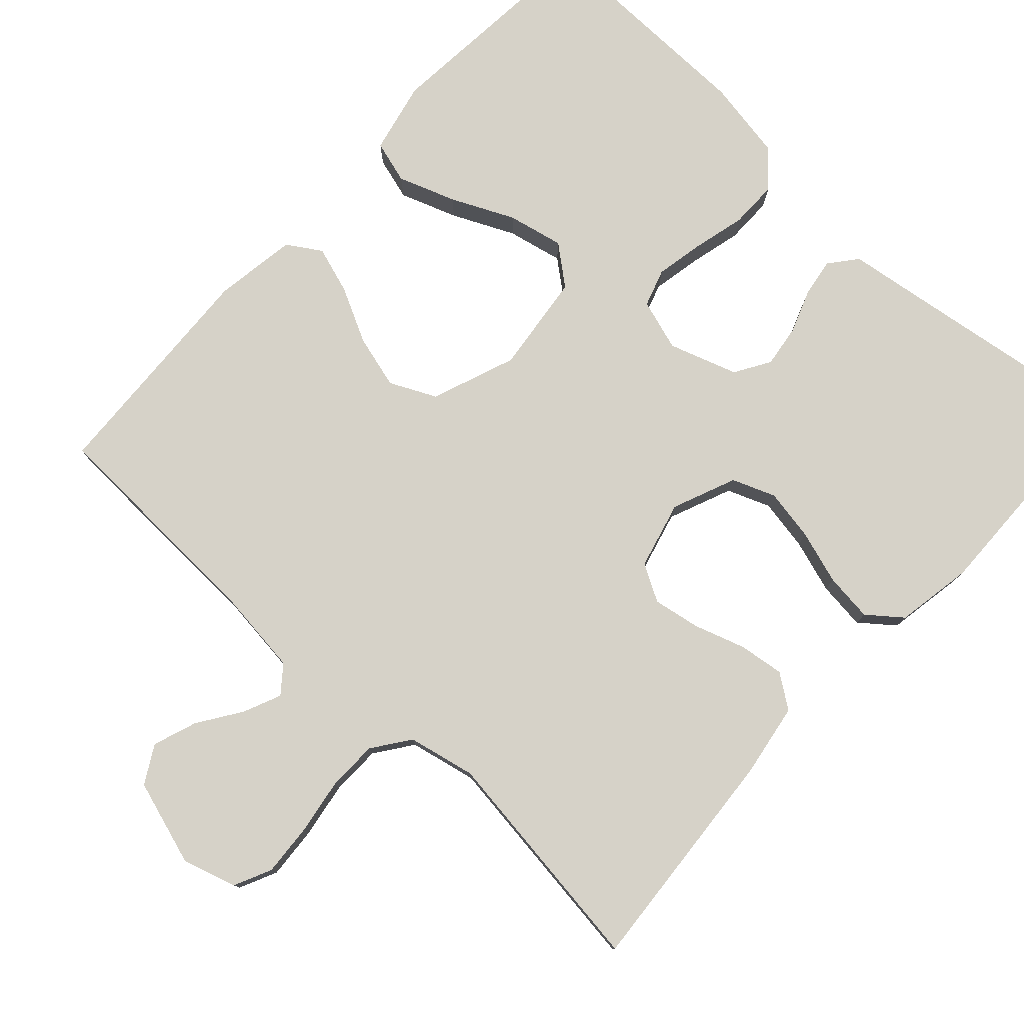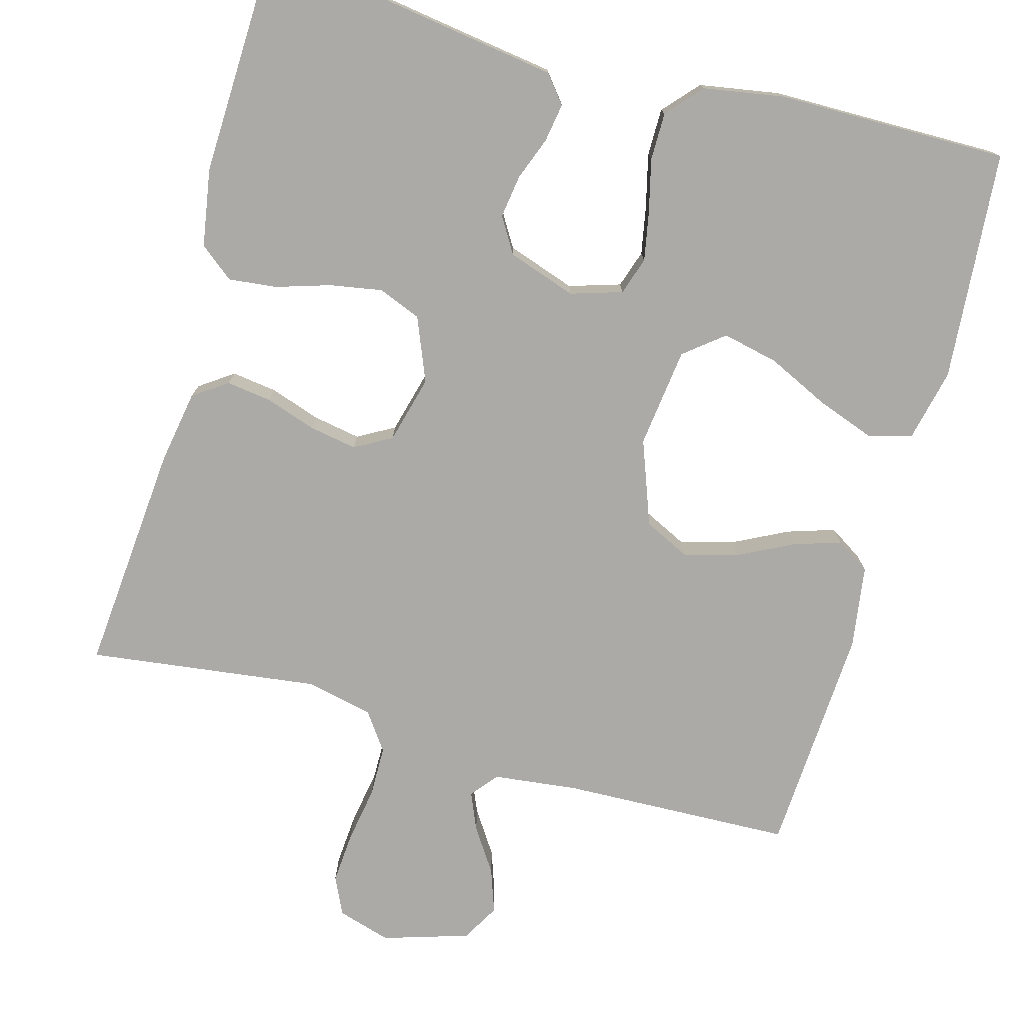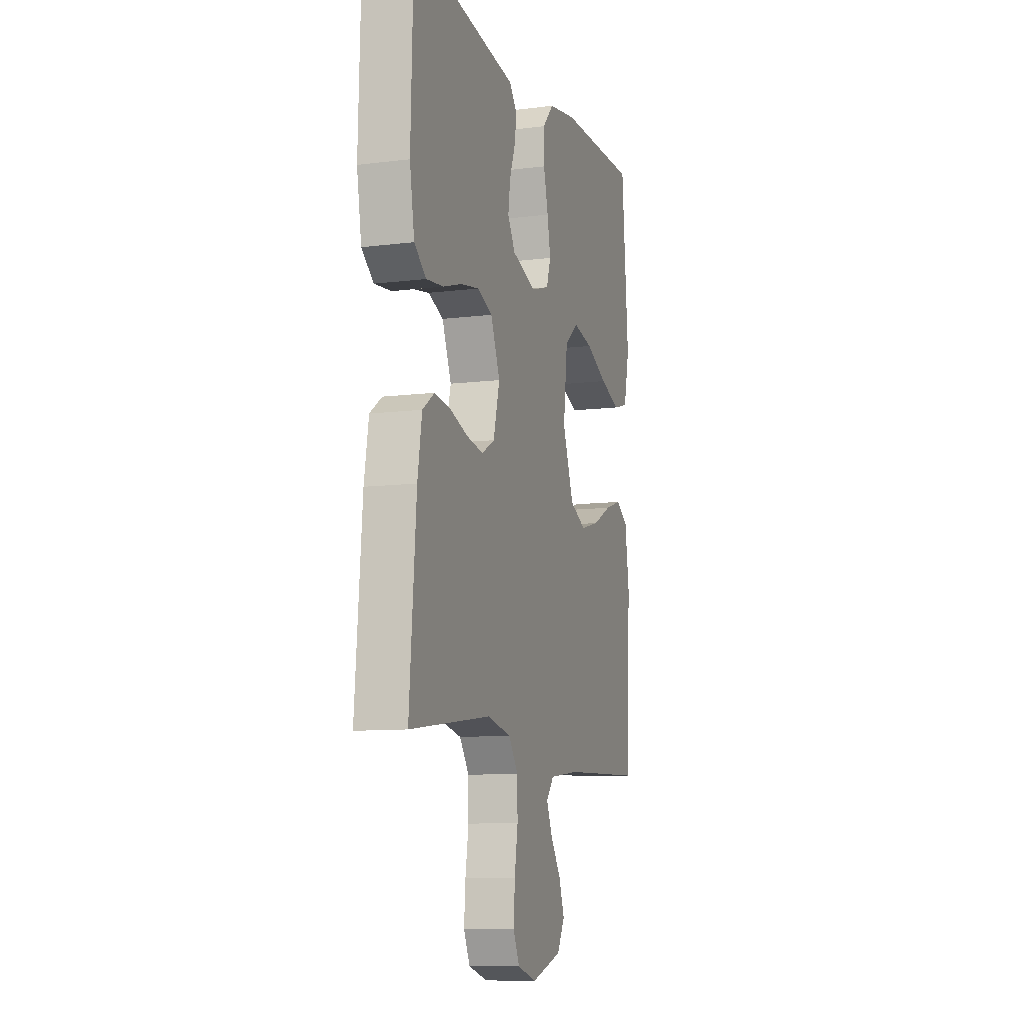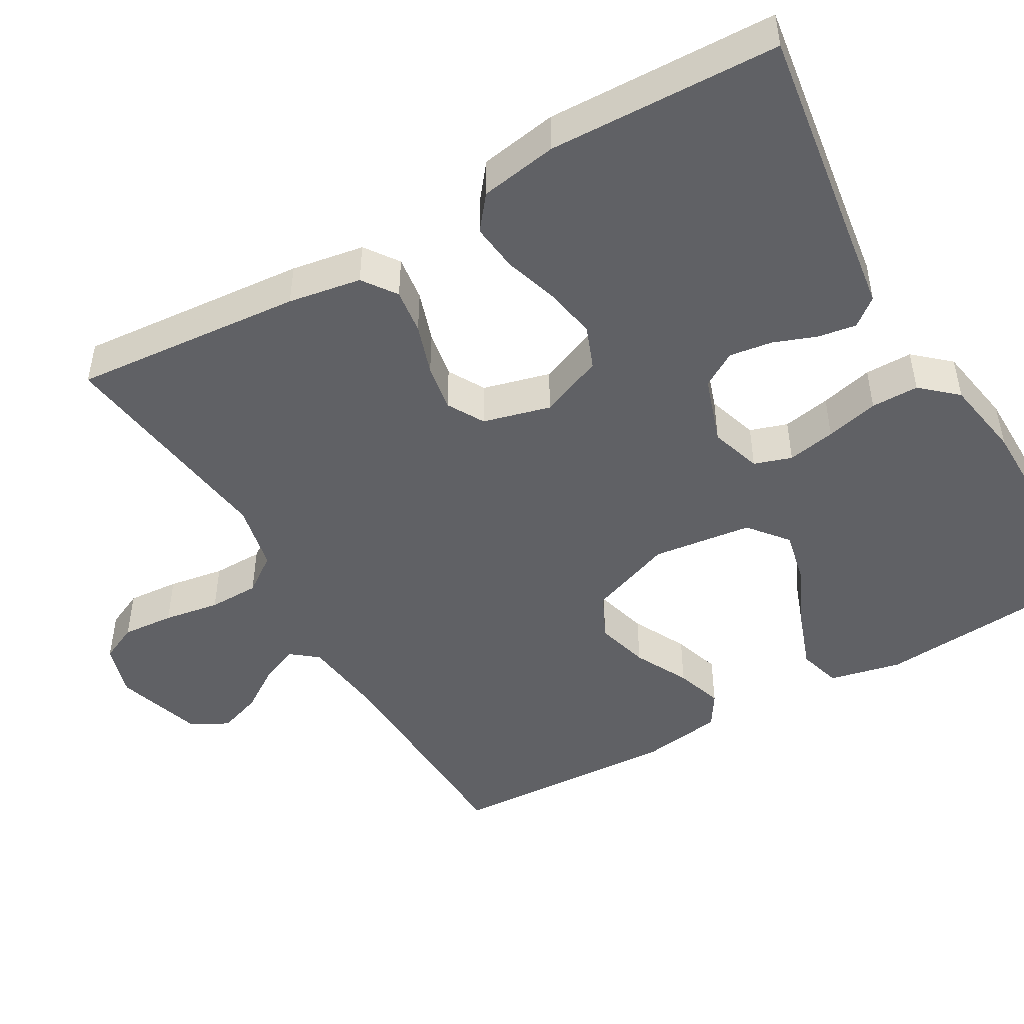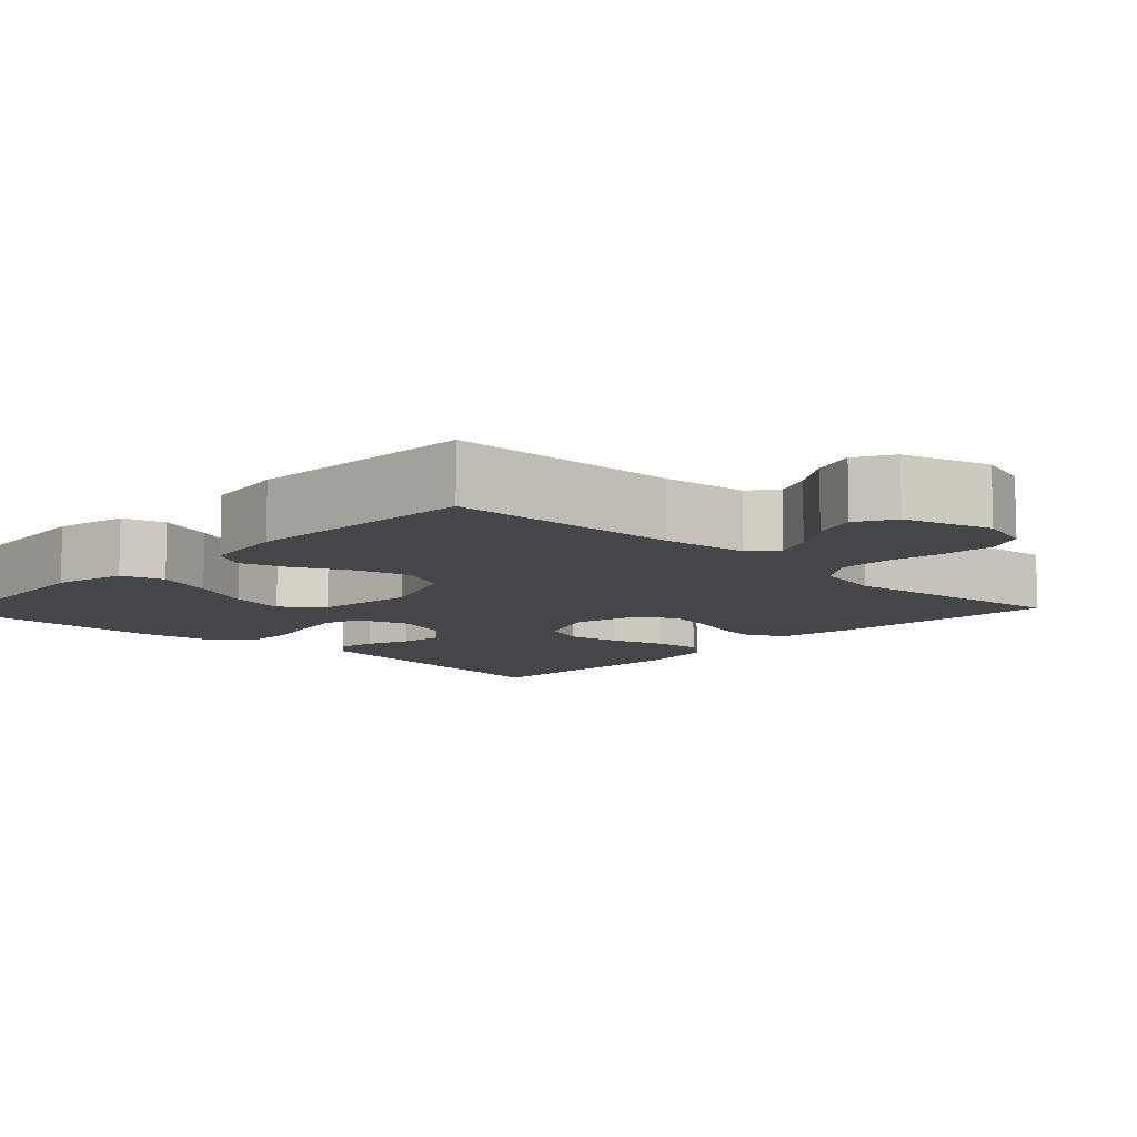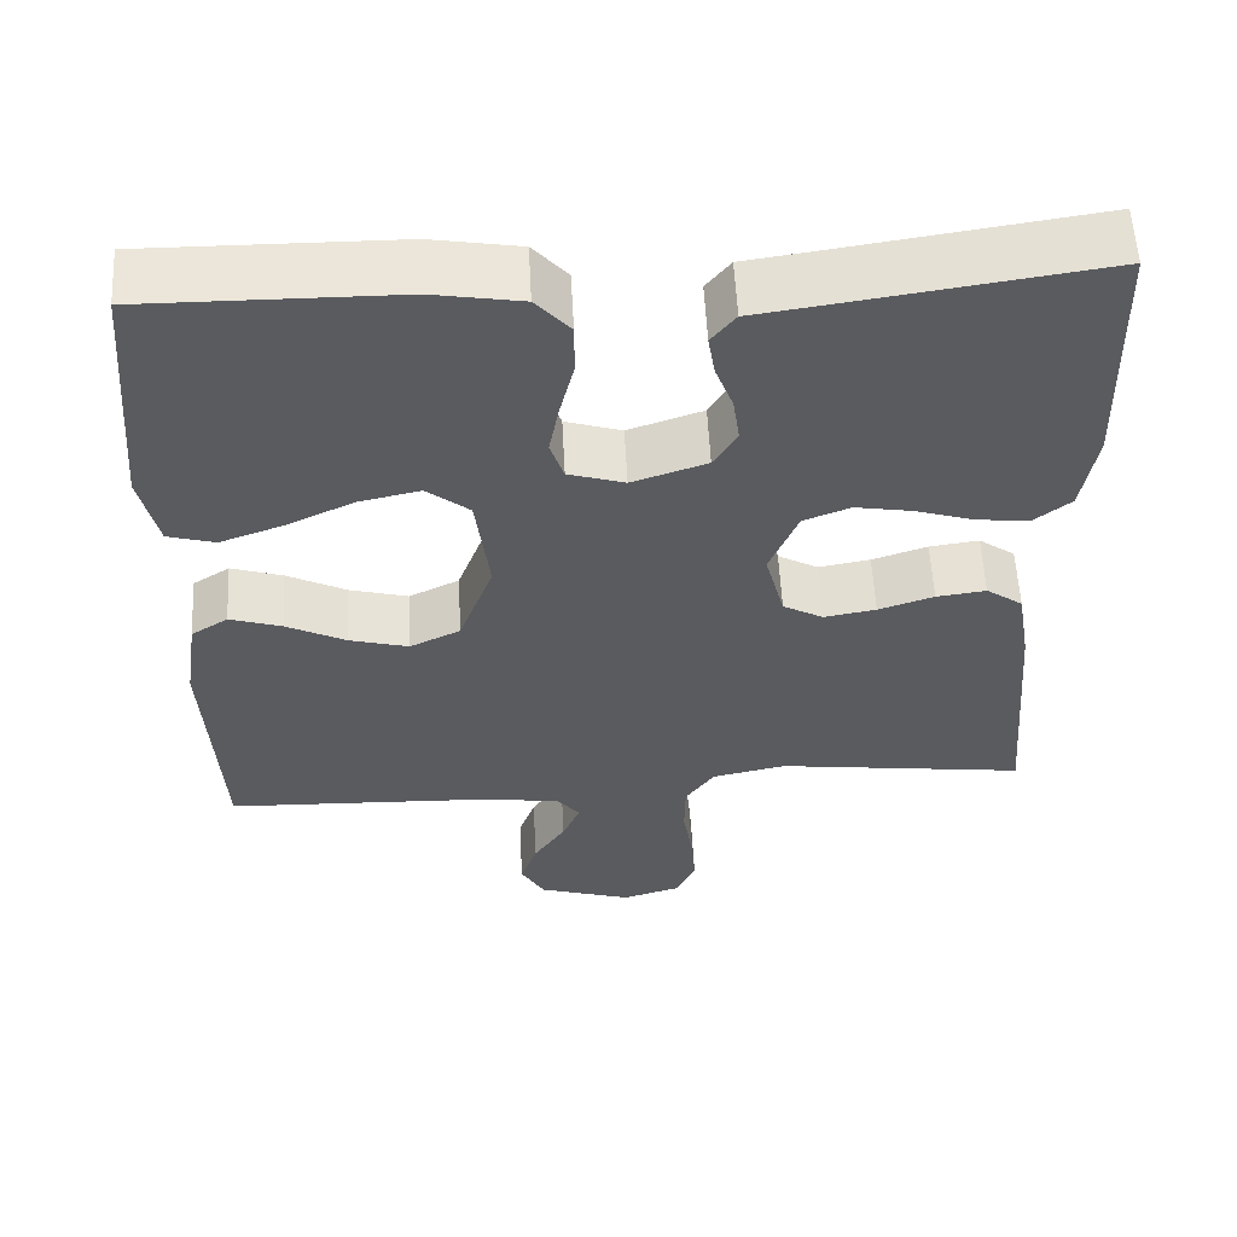
<metadata>
{"format":"obj","ext":"obj","renderer":"f3d","projection":"perspective","resolution":1024,"background":"white","views":[{"elev":78.4,"azim":-137.2,"up":"+Y"},{"elev":-76.0,"azim":-15.6,"up":"+Y"},{"elev":-9.9,"azim":-72.1,"up":"+Z"},{"elev":-47.5,"azim":-60.0,"up":"+Y"},{"elev":-9.6,"azim":136.3,"up":"+Y"},{"elev":57.2,"azim":177.0,"up":"+Z"}]}
</metadata>
<code>
v -0.5 0.07 0.5
v -0.2 0.07 0.456
v -0.109 0.07 0.443
v -0.08 0.07 0.407
v -0.088 0.07 0.357
v -0.109 0.07 0.301
v -0.117 0.07 0.245
v -0.089 0.07 0.199
v 0 0.07 0.169
v 0.067 0.07 0.19
v 0.083 0.07 0.239
v 0.071 0.07 0.302
v 0.054 0.07 0.371
v 0.054 0.07 0.433
v 0.095 0.07 0.479
v 0.2 0.07 0.497
v 0.5 0.07 0.5
v 0.525 0.07 0.2
v 0.504 0.07 0.106
v 0.448 0.07 0.09
v 0.373 0.07 0.117
v 0.292 0.07 0.155
v 0.219 0.07 0.171
v 0.168 0.07 0.13
v 0.152 0.07 0
v 0.193 0.07 -0.11
v 0.253 0.07 -0.139
v 0.323 0.07 -0.12
v 0.394 0.07 -0.084
v 0.456 0.07 -0.064
v 0.5 0.07 -0.092
v 0.516 0.07 -0.2
v 0.5 0.07 -0.5
v 0.2 0.07 -0.511
v 0.089 0.07 -0.524
v 0.061 0.07 -0.559
v 0.082 0.07 -0.608
v 0.12 0.07 -0.665
v 0.14 0.07 -0.722
v 0.112 0.07 -0.771
v 0 0.07 -0.806
v -0.07 0.07 -0.785
v -0.093 0.07 -0.736
v -0.088 0.07 -0.668
v -0.076 0.07 -0.595
v -0.077 0.07 -0.529
v -0.112 0.07 -0.48
v -0.2 0.07 -0.461
v -0.5 0.07 -0.5
v -0.475 0.07 -0.2
v -0.459 0.07 -0.105
v -0.415 0.07 -0.074
v -0.356 0.07 -0.082
v -0.29 0.07 -0.104
v -0.228 0.07 -0.115
v -0.18 0.07 -0.088
v -0.157 0.07 0
v -0.191 0.07 0.083
v -0.247 0.07 0.105
v -0.315 0.07 0.093
v -0.385 0.07 0.071
v -0.448 0.07 0.064
v -0.492 0.07 0.099
v -0.509 0.07 0.2
v -0.5 0 0.5
v -0.2 0 0.456
v -0.109 0 0.443
v -0.08 0 0.407
v -0.088 0 0.357
v -0.109 0 0.301
v -0.117 0 0.245
v -0.089 0 0.199
v 0 0 0.169
v 0.067 0 0.19
v 0.083 0 0.239
v 0.071 0 0.302
v 0.054 0 0.371
v 0.054 0 0.433
v 0.095 0 0.479
v 0.2 0 0.497
v 0.5 0 0.5
v 0.525 0 0.2
v 0.504 0 0.106
v 0.448 0 0.09
v 0.373 0 0.117
v 0.292 0 0.155
v 0.219 0 0.171
v 0.168 0 0.13
v 0.152 0 0
v 0.193 0 -0.11
v 0.253 0 -0.139
v 0.323 0 -0.12
v 0.394 0 -0.084
v 0.456 0 -0.064
v 0.5 0 -0.092
v 0.516 0 -0.2
v 0.5 0 -0.5
v 0.2 0 -0.511
v 0.089 0 -0.524
v 0.061 0 -0.559
v 0.082 0 -0.608
v 0.12 0 -0.665
v 0.14 0 -0.722
v 0.112 0 -0.771
v 0 0 -0.806
v -0.07 0 -0.785
v -0.093 0 -0.736
v -0.088 0 -0.668
v -0.076 0 -0.595
v -0.077 0 -0.529
v -0.112 0 -0.48
v -0.2 0 -0.461
v -0.5 0 -0.5
v -0.475 0 -0.2
v -0.459 0 -0.105
v -0.415 0 -0.074
v -0.356 0 -0.082
v -0.29 0 -0.104
v -0.228 0 -0.115
v -0.18 0 -0.088
v -0.157 0 0
v -0.191 0 0.083
v -0.247 0 0.105
v -0.315 0 0.093
v -0.385 0 0.071
v -0.448 0 0.064
v -0.492 0 0.099
v -0.509 0 0.2
f 64 1 2
f 63 64 2
f 62 63 2
f 61 62 2
f 60 61 2
f 4 5 6
f 3 4 6
f 2 3 6
f 60 2 6
f 59 60 6
f 58 59 6 7
f 57 58 7 8
f 56 57 8 9
f 52 53 54
f 51 52 54
f 50 51 54
f 49 50 54
f 48 49 54
f 47 48 54 55
f 46 47 55 56
f 43 44 45
f 42 43 45
f 41 42 45
f 40 41 45
f 39 40 45
f 38 39 45
f 37 38 45
f 36 37 45 46
f 56 9 10
f 46 56 10
f 36 46 10
f 35 36 10
f 32 33 34
f 31 32 34
f 30 31 34
f 29 30 34
f 28 29 34
f 27 28 34 35
f 20 21 22
f 19 20 22
f 18 19 22
f 17 18 22
f 16 17 22
f 15 16 22
f 14 15 22
f 13 14 22
f 12 13 22
f 11 12 22 23
f 10 11 23 24
f 26 27 35
f 25 26 35 10
f 10 24 25
f 66 65 128
f 66 128 127
f 66 127 126
f 66 126 125
f 66 125 124
f 70 69 68
f 70 68 67
f 70 67 66
f 70 66 124
f 70 124 123
f 71 70 123 122
f 72 71 122 121
f 73 72 121 120
f 118 117 116
f 118 116 115
f 118 115 114
f 118 114 113
f 118 113 112
f 119 118 112 111
f 120 119 111 110
f 109 108 107
f 109 107 106
f 109 106 105
f 109 105 104
f 109 104 103
f 109 103 102
f 109 102 101
f 110 109 101 100
f 74 73 120
f 74 120 110
f 74 110 100
f 74 100 99
f 98 97 96
f 98 96 95
f 98 95 94
f 98 94 93
f 98 93 92
f 99 98 92 91
f 86 85 84
f 86 84 83
f 86 83 82
f 86 82 81
f 86 81 80
f 86 80 79
f 86 79 78
f 86 78 77
f 86 77 76
f 87 86 76 75
f 88 87 75 74
f 99 91 90
f 74 99 90 89
f 89 88 74
f 1 65 66 2
f 2 66 67 3
f 3 67 68 4
f 4 68 69 5
f 5 69 70 6
f 6 70 71 7
f 7 71 72 8
f 8 72 73 9
f 9 73 74 10
f 10 74 75 11
f 11 75 76 12
f 12 76 77 13
f 13 77 78 14
f 14 78 79 15
f 15 79 80 16
f 16 80 81 17
f 17 81 82 18
f 18 82 83 19
f 19 83 84 20
f 20 84 85 21
f 21 85 86 22
f 22 86 87 23
f 23 87 88 24
f 24 88 89 25
f 25 89 90 26
f 26 90 91 27
f 27 91 92 28
f 28 92 93 29
f 29 93 94 30
f 30 94 95 31
f 31 95 96 32
f 32 96 97 33
f 33 97 98 34
f 34 98 99 35
f 35 99 100 36
f 36 100 101 37
f 37 101 102 38
f 38 102 103 39
f 39 103 104 40
f 40 104 105 41
f 41 105 106 42
f 42 106 107 43
f 43 107 108 44
f 44 108 109 45
f 45 109 110 46
f 46 110 111 47
f 47 111 112 48
f 48 112 113 49
f 49 113 114 50
f 50 114 115 51
f 51 115 116 52
f 52 116 117 53
f 53 117 118 54
f 54 118 119 55
f 55 119 120 56
f 56 120 121 57
f 57 121 122 58
f 58 122 123 59
f 59 123 124 60
f 60 124 125 61
f 61 125 126 62
f 62 126 127 63
f 63 127 128 64
f 64 128 65 1

</code>
